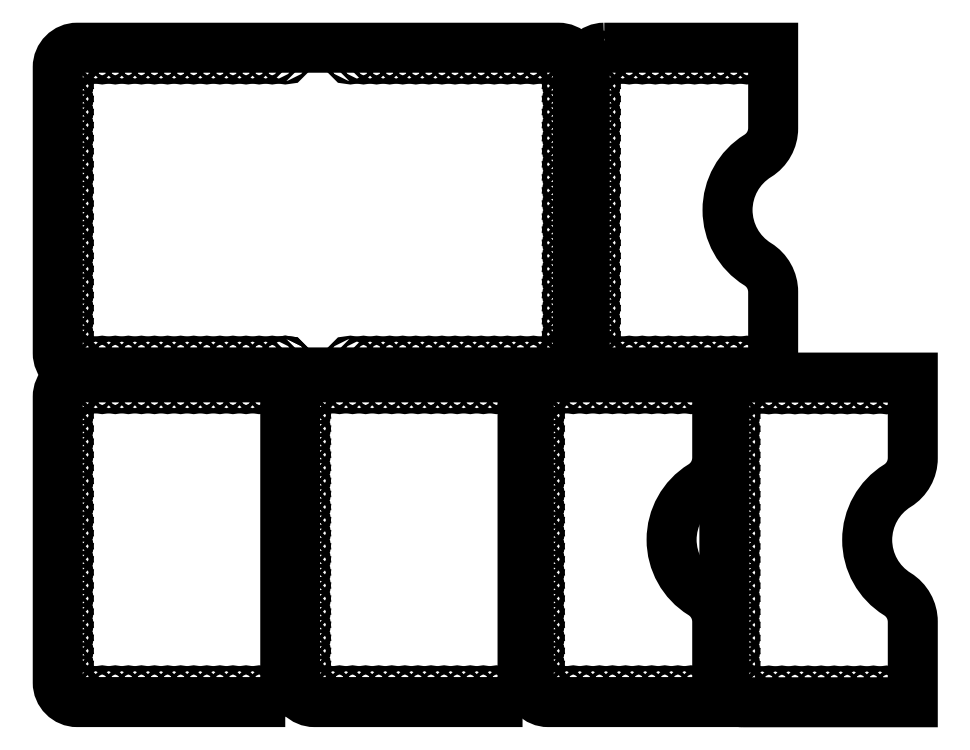
<metadata>
{"format":"dxf","ext":"dxf","renderer":"ezdxf+matplotlib","layout":"modelspace","background":"white","min_lineweight":24,"dpi":150}
</metadata>
<code>
0
SECTION
2
ENTITIES
0
LWPOLYLINE
8
0
90
        8
70
     1
43
0
10
2563
20
1550
42
-0.4142
10
2557
20
1544
10
2410
20
1544
42
-0.4142
10
2404
20
1550
10
2404
20
1638
42
-0.4142
10
2410
20
1644
10
2557
20
1644
42
-0.4142
10
2563
20
1638
0
CIRCLE
8
0
10
2473
20
1547
30
0
40
0.55
0
INSERT
8
0
2
*U34
10
211
20
101.8
30
0
0
INSERT
8
0
2
*U37
10
4756
20
101.8
30
0
41
-1
0
LWPOLYLINE
8
0
90
        6
70
     1
43
0
10
2473
20
1443
10
2410
20
1443
42
-0.4142
10
2404
20
1449
10
2404
20
1537
42
-0.4142
10
2410
20
1543
10
2473
20
1543
0
LWPOLYLINE
8
0
90
       10
70
     1
43
0
10
2554
20
1543
10
2606
20
1543
10
2606
20
1518
42
-0.2597
10
2601
20
1509
42
0.5571
10
2601
20
1476
42
-0.2597
10
2606
20
1468
10
2606
20
1443
10
2554
20
1443
42
-0.4142
10
2548
20
1449
10
2548
20
1537
42
-0.4142
0
CIRCLE
8
0
10
2469
20
1540
30
0
40
0.55
0
CIRCLE
8
0
10
2465
20
1540
30
0
40
0.55
0
CIRCLE
8
0
10
2461
20
1540
30
0
40
0.55
0
CIRCLE
8
0
10
2457
20
1540
30
0
40
0.55
0
CIRCLE
8
0
10
2453
20
1540
30
0
40
0.55
0
CIRCLE
8
0
10
2449
20
1540
30
0
40
0.55
0
CIRCLE
8
0
10
2445
20
1540
30
0
40
0.55
0
CIRCLE
8
0
10
2441
20
1540
30
0
40
0.55
0
CIRCLE
8
0
10
2437
20
1540
30
0
40
0.55
0
CIRCLE
8
0
10
2433
20
1540
30
0
40
0.55
0
CIRCLE
8
0
10
2429
20
1540
30
0
40
0.55
0
CIRCLE
8
0
10
2425
20
1540
30
0
40
0.55
0
CIRCLE
8
0
10
2421
20
1540
30
0
40
0.55
0
CIRCLE
8
0
10
2417
20
1540
30
0
40
0.55
0
CIRCLE
8
0
10
2413
20
1540
30
0
40
0.55
0
CIRCLE
8
0
10
2409
20
1540
30
0
40
0.55
0
CIRCLE
8
0
10
2407
20
1537
30
0
40
0.55
0
CIRCLE
8
0
10
2407
20
1533
30
0
40
0.55
0
CIRCLE
8
0
10
2407
20
1529
30
0
40
0.55
0
CIRCLE
8
0
10
2407
20
1525
30
0
40
0.55
0
CIRCLE
8
0
10
2407
20
1521
30
0
40
0.55
0
CIRCLE
8
0
10
2407
20
1517
30
0
40
0.55
0
CIRCLE
8
0
10
2407
20
1513
30
0
40
0.55
0
CIRCLE
8
0
10
2407
20
1509
30
0
40
0.55
0
CIRCLE
8
0
10
2407
20
1505
30
0
40
0.55
0
CIRCLE
8
0
10
2407
20
1501
30
0
40
0.55
0
CIRCLE
8
0
10
2407
20
1497
30
0
40
0.55
0
CIRCLE
8
0
10
2407
20
1493
30
0
40
0.55
0
CIRCLE
8
0
10
2407
20
1489
30
0
40
0.55
0
CIRCLE
8
0
10
2407
20
1485
30
0
40
0.55
0
CIRCLE
8
0
10
2407
20
1481
30
0
40
0.55
0
CIRCLE
8
0
10
2407
20
1477
30
0
40
0.55
0
CIRCLE
8
0
10
2407
20
1473
30
0
40
0.55
0
CIRCLE
8
0
10
2407
20
1469
30
0
40
0.55
0
CIRCLE
8
0
10
2407
20
1465
30
0
40
0.55
0
CIRCLE
8
0
10
2407
20
1461
30
0
40
0.55
0
CIRCLE
8
0
10
2407
20
1457
30
0
40
0.55
0
CIRCLE
8
0
10
2407
20
1453
30
0
40
0.55
0
CIRCLE
8
0
10
2407
20
1449
30
0
40
0.55
0
CIRCLE
8
0
10
2409
20
1446
30
0
40
0.55
0
CIRCLE
8
0
10
2413
20
1446
30
0
40
0.55
0
CIRCLE
8
0
10
2417
20
1446
30
0
40
0.55
0
CIRCLE
8
0
10
2421
20
1446
30
0
40
0.55
0
CIRCLE
8
0
10
2425
20
1446
30
0
40
0.55
0
CIRCLE
8
0
10
2429
20
1446
30
0
40
0.55
0
CIRCLE
8
0
10
2433
20
1446
30
0
40
0.55
0
CIRCLE
8
0
10
2437
20
1446
30
0
40
0.55
0
CIRCLE
8
0
10
2441
20
1446
30
0
40
0.55
0
CIRCLE
8
0
10
2445
20
1446
30
0
40
0.55
0
CIRCLE
8
0
10
2449
20
1446
30
0
40
0.55
0
CIRCLE
8
0
10
2453
20
1446
30
0
40
0.55
0
CIRCLE
8
0
10
2457
20
1446
30
0
40
0.55
0
CIRCLE
8
0
10
2461
20
1446
30
0
40
0.55
0
CIRCLE
8
0
10
2465
20
1446
30
0
40
0.55
0
CIRCLE
8
0
10
2469
20
1446
30
0
40
0.55
0
LWPOLYLINE
8
0
90
        6
70
     1
43
0
10
2546
20
1443
10
2482
20
1443
42
-0.4142
10
2476
20
1449
10
2476
20
1537
42
-0.4142
10
2482
20
1543
10
2546
20
1543
0
CIRCLE
8
0
10
2542
20
1540
30
0
40
0.55
0
CIRCLE
8
0
10
2538
20
1540
30
0
40
0.55
0
CIRCLE
8
0
10
2534
20
1540
30
0
40
0.55
0
CIRCLE
8
0
10
2530
20
1540
30
0
40
0.55
0
CIRCLE
8
0
10
2526
20
1540
30
0
40
0.55
0
CIRCLE
8
0
10
2522
20
1540
30
0
40
0.55
0
CIRCLE
8
0
10
2518
20
1540
30
0
40
0.55
0
CIRCLE
8
0
10
2514
20
1540
30
0
40
0.55
0
CIRCLE
8
0
10
2510
20
1540
30
0
40
0.55
0
CIRCLE
8
0
10
2506
20
1540
30
0
40
0.55
0
CIRCLE
8
0
10
2502
20
1540
30
0
40
0.55
0
CIRCLE
8
0
10
2498
20
1540
30
0
40
0.55
0
CIRCLE
8
0
10
2494
20
1540
30
0
40
0.55
0
CIRCLE
8
0
10
2490
20
1540
30
0
40
0.55
0
CIRCLE
8
0
10
2486
20
1540
30
0
40
0.55
0
CIRCLE
8
0
10
2482
20
1540
30
0
40
0.55
0
CIRCLE
8
0
10
2479
20
1537
30
0
40
0.55
0
CIRCLE
8
0
10
2479
20
1533
30
0
40
0.55
0
CIRCLE
8
0
10
2479
20
1529
30
0
40
0.55
0
CIRCLE
8
0
10
2479
20
1525
30
0
40
0.55
0
CIRCLE
8
0
10
2479
20
1521
30
0
40
0.55
0
CIRCLE
8
0
10
2479
20
1517
30
0
40
0.55
0
CIRCLE
8
0
10
2479
20
1513
30
0
40
0.55
0
CIRCLE
8
0
10
2479
20
1509
30
0
40
0.55
0
CIRCLE
8
0
10
2479
20
1505
30
0
40
0.55
0
CIRCLE
8
0
10
2479
20
1501
30
0
40
0.55
0
CIRCLE
8
0
10
2479
20
1497
30
0
40
0.55
0
CIRCLE
8
0
10
2479
20
1493
30
0
40
0.55
0
CIRCLE
8
0
10
2479
20
1489
30
0
40
0.55
0
CIRCLE
8
0
10
2479
20
1485
30
0
40
0.55
0
CIRCLE
8
0
10
2479
20
1481
30
0
40
0.55
0
CIRCLE
8
0
10
2479
20
1477
30
0
40
0.55
0
CIRCLE
8
0
10
2479
20
1473
30
0
40
0.55
0
CIRCLE
8
0
10
2479
20
1469
30
0
40
0.55
0
CIRCLE
8
0
10
2479
20
1465
30
0
40
0.55
0
CIRCLE
8
0
10
2479
20
1461
30
0
40
0.55
0
CIRCLE
8
0
10
2479
20
1457
30
0
40
0.55
0
CIRCLE
8
0
10
2479
20
1453
30
0
40
0.55
0
CIRCLE
8
0
10
2479
20
1449
30
0
40
0.55
0
CIRCLE
8
0
10
2482
20
1446
30
0
40
0.55
0
CIRCLE
8
0
10
2486
20
1446
30
0
40
0.55
0
CIRCLE
8
0
10
2490
20
1446
30
0
40
0.55
0
CIRCLE
8
0
10
2494
20
1446
30
0
40
0.55
0
CIRCLE
8
0
10
2498
20
1446
30
0
40
0.55
0
CIRCLE
8
0
10
2502
20
1446
30
0
40
0.55
0
CIRCLE
8
0
10
2506
20
1446
30
0
40
0.55
0
CIRCLE
8
0
10
2510
20
1446
30
0
40
0.55
0
CIRCLE
8
0
10
2514
20
1446
30
0
40
0.55
0
CIRCLE
8
0
10
2518
20
1446
30
0
40
0.55
0
CIRCLE
8
0
10
2522
20
1446
30
0
40
0.55
0
CIRCLE
8
0
10
2526
20
1446
30
0
40
0.55
0
CIRCLE
8
0
10
2530
20
1446
30
0
40
0.55
0
CIRCLE
8
0
10
2534
20
1446
30
0
40
0.55
0
CIRCLE
8
0
10
2538
20
1446
30
0
40
0.55
0
CIRCLE
8
0
10
2542
20
1446
30
0
40
0.55
0
CIRCLE
8
0
10
2602
20
1540
30
0
40
0.55
0
CIRCLE
8
0
10
2598
20
1540
30
0
40
0.55
0
CIRCLE
8
0
10
2594
20
1540
30
0
40
0.55
0
CIRCLE
8
0
10
2590
20
1540
30
0
40
0.55
0
CIRCLE
8
0
10
2586
20
1540
30
0
40
0.55
0
CIRCLE
8
0
10
2582
20
1540
30
0
40
0.55
0
CIRCLE
8
0
10
2578
20
1540
30
0
40
0.55
0
CIRCLE
8
0
10
2574
20
1540
30
0
40
0.55
0
CIRCLE
8
0
10
2570
20
1540
30
0
40
0.55
0
CIRCLE
8
0
10
2566
20
1540
30
0
40
0.55
0
CIRCLE
8
0
10
2562
20
1540
30
0
40
0.55
0
CIRCLE
8
0
10
2558
20
1540
30
0
40
0.55
0
CIRCLE
8
0
10
2554
20
1540
30
0
40
0.55
0
CIRCLE
8
0
10
2551
20
1537
30
0
40
0.55
0
CIRCLE
8
0
10
2551
20
1533
30
0
40
0.55
0
CIRCLE
8
0
10
2551
20
1529
30
0
40
0.55
0
CIRCLE
8
0
10
2551
20
1525
30
0
40
0.55
0
CIRCLE
8
0
10
2551
20
1521
30
0
40
0.55
0
CIRCLE
8
0
10
2551
20
1517
30
0
40
0.55
0
CIRCLE
8
0
10
2551
20
1513
30
0
40
0.55
0
CIRCLE
8
0
10
2551
20
1509
30
0
40
0.55
0
CIRCLE
8
0
10
2551
20
1505
30
0
40
0.55
0
CIRCLE
8
0
10
2551
20
1501
30
0
40
0.55
0
CIRCLE
8
0
10
2551
20
1497
30
0
40
0.55
0
CIRCLE
8
0
10
2551
20
1493
30
0
40
0.55
0
CIRCLE
8
0
10
2551
20
1489
30
0
40
0.55
0
CIRCLE
8
0
10
2551
20
1485
30
0
40
0.55
0
CIRCLE
8
0
10
2551
20
1481
30
0
40
0.55
0
CIRCLE
8
0
10
2551
20
1477
30
0
40
0.55
0
CIRCLE
8
0
10
2551
20
1473
30
0
40
0.55
0
CIRCLE
8
0
10
2551
20
1469
30
0
40
0.55
0
CIRCLE
8
0
10
2551
20
1465
30
0
40
0.55
0
CIRCLE
8
0
10
2551
20
1461
30
0
40
0.55
0
CIRCLE
8
0
10
2551
20
1457
30
0
40
0.55
0
CIRCLE
8
0
10
2551
20
1453
30
0
40
0.55
0
CIRCLE
8
0
10
2551
20
1449
30
0
40
0.55
0
CIRCLE
8
0
10
2554
20
1446
30
0
40
0.55
0
CIRCLE
8
0
10
2558
20
1446
30
0
40
0.55
0
CIRCLE
8
0
10
2562
20
1446
30
0
40
0.55
0
CIRCLE
8
0
10
2566
20
1446
30
0
40
0.55
0
CIRCLE
8
0
10
2570
20
1446
30
0
40
0.55
0
CIRCLE
8
0
10
2574
20
1446
30
0
40
0.55
0
CIRCLE
8
0
10
2578
20
1446
30
0
40
0.55
0
CIRCLE
8
0
10
2582
20
1446
30
0
40
0.55
0
CIRCLE
8
0
10
2586
20
1446
30
0
40
0.55
0
CIRCLE
8
0
10
2590
20
1446
30
0
40
0.55
0
CIRCLE
8
0
10
2594
20
1446
30
0
40
0.55
0
CIRCLE
8
0
10
2598
20
1446
30
0
40
0.55
0
CIRCLE
8
0
10
2602
20
1446
30
0
40
0.55
0
LWPOLYLINE
8
0
90
       10
70
     1
43
0
10
2614
20
1543
10
2666
20
1543
10
2666
20
1518
42
-0.2597
10
2661
20
1509
42
0.5571
10
2661
20
1476
42
-0.2597
10
2666
20
1468
10
2666
20
1443
10
2614
20
1443
42
-0.4142
10
2608
20
1449
10
2608
20
1537
42
-0.4142
0
CIRCLE
8
0
10
2662
20
1540
30
0
40
0.55
0
CIRCLE
8
0
10
2658
20
1540
30
0
40
0.55
0
CIRCLE
8
0
10
2654
20
1540
30
0
40
0.55
0
CIRCLE
8
0
10
2650
20
1540
30
0
40
0.55
0
CIRCLE
8
0
10
2646
20
1540
30
0
40
0.55
0
CIRCLE
8
0
10
2642
20
1540
30
0
40
0.55
0
CIRCLE
8
0
10
2638
20
1540
30
0
40
0.55
0
CIRCLE
8
0
10
2634
20
1540
30
0
40
0.55
0
CIRCLE
8
0
10
2630
20
1540
30
0
40
0.55
0
CIRCLE
8
0
10
2626
20
1540
30
0
40
0.55
0
CIRCLE
8
0
10
2622
20
1540
30
0
40
0.55
0
CIRCLE
8
0
10
2618
20
1540
30
0
40
0.55
0
CIRCLE
8
0
10
2614
20
1539
30
0
40
0.55
0
CIRCLE
8
0
10
2611
20
1537
30
0
40
0.55
0
CIRCLE
8
0
10
2611
20
1533
30
0
40
0.55
0
CIRCLE
8
0
10
2611
20
1529
30
0
40
0.55
0
CIRCLE
8
0
10
2611
20
1525
30
0
40
0.55
0
CIRCLE
8
0
10
2611
20
1521
30
0
40
0.55
0
CIRCLE
8
0
10
2611
20
1517
30
0
40
0.55
0
CIRCLE
8
0
10
2611
20
1513
30
0
40
0.55
0
CIRCLE
8
0
10
2611
20
1509
30
0
40
0.55
0
CIRCLE
8
0
10
2611
20
1505
30
0
40
0.55
0
CIRCLE
8
0
10
2611
20
1501
30
0
40
0.55
0
CIRCLE
8
0
10
2611
20
1497
30
0
40
0.55
0
CIRCLE
8
0
10
2611
20
1493
30
0
40
0.55
0
CIRCLE
8
0
10
2611
20
1489
30
0
40
0.55
0
CIRCLE
8
0
10
2611
20
1485
30
0
40
0.55
0
CIRCLE
8
0
10
2611
20
1481
30
0
40
0.55
0
CIRCLE
8
0
10
2611
20
1477
30
0
40
0.55
0
CIRCLE
8
0
10
2611
20
1473
30
0
40
0.55
0
CIRCLE
8
0
10
2611
20
1469
30
0
40
0.55
0
CIRCLE
8
0
10
2611
20
1465
30
0
40
0.55
0
CIRCLE
8
0
10
2611
20
1461
30
0
40
0.55
0
CIRCLE
8
0
10
2611
20
1457
30
0
40
0.55
0
CIRCLE
8
0
10
2611
20
1453
30
0
40
0.55
0
CIRCLE
8
0
10
2611
20
1449
30
0
40
0.55
0
CIRCLE
8
0
10
2614
20
1446
30
0
40
0.55
0
CIRCLE
8
0
10
2618
20
1446
30
0
40
0.55
0
CIRCLE
8
0
10
2622
20
1446
30
0
40
0.55
0
CIRCLE
8
0
10
2626
20
1446
30
0
40
0.55
0
CIRCLE
8
0
10
2630
20
1446
30
0
40
0.55
0
CIRCLE
8
0
10
2634
20
1446
30
0
40
0.55
0
CIRCLE
8
0
10
2638
20
1446
30
0
40
0.55
0
CIRCLE
8
0
10
2642
20
1446
30
0
40
0.55
0
CIRCLE
8
0
10
2646
20
1446
30
0
40
0.55
0
CIRCLE
8
0
10
2650
20
1446
30
0
40
0.55
0
CIRCLE
8
0
10
2654
20
1446
30
0
40
0.55
0
CIRCLE
8
0
10
2658
20
1446
30
0
40
0.55
0
CIRCLE
8
0
10
2662
20
1446
30
0
40
0.55
0
LWPOLYLINE
8
0
90
       10
70
     1
43
0
10
2571
20
1644
10
2623
20
1644
10
2623
20
1619
42
-0.2597
10
2618
20
1611
42
0.5571
10
2618
20
1577
42
-0.2597
10
2623
20
1569
10
2623
20
1544
10
2571
20
1544
42
-0.4142
10
2565
20
1550
10
2565
20
1638
42
-0.4142
0
CIRCLE
8
0
10
2619
20
1641
30
0
40
0.55
0
CIRCLE
8
0
10
2615
20
1641
30
0
40
0.55
0
CIRCLE
8
0
10
2611
20
1641
30
0
40
0.55
0
CIRCLE
8
0
10
2607
20
1641
30
0
40
0.55
0
CIRCLE
8
0
10
2603
20
1641
30
0
40
0.55
0
CIRCLE
8
0
10
2599
20
1641
30
0
40
0.55
0
CIRCLE
8
0
10
2595
20
1641
30
0
40
0.55
0
CIRCLE
8
0
10
2591
20
1641
30
0
40
0.55
0
CIRCLE
8
0
10
2587
20
1641
30
0
40
0.55
0
CIRCLE
8
0
10
2583
20
1641
30
0
40
0.55
0
CIRCLE
8
0
10
2579
20
1641
30
0
40
0.55
0
CIRCLE
8
0
10
2575
20
1641
30
0
40
0.55
0
CIRCLE
8
0
10
2571
20
1641
30
0
40
0.55
0
CIRCLE
8
0
10
2568
20
1638
30
0
40
0.55
0
CIRCLE
8
0
10
2568
20
1634
30
0
40
0.55
0
CIRCLE
8
0
10
2568
20
1630
30
0
40
0.55
0
CIRCLE
8
0
10
2568
20
1626
30
0
40
0.55
0
CIRCLE
8
0
10
2568
20
1622
30
0
40
0.55
0
CIRCLE
8
0
10
2568
20
1618
30
0
40
0.55
0
CIRCLE
8
0
10
2568
20
1614
30
0
40
0.55
0
CIRCLE
8
0
10
2568
20
1610
30
0
40
0.55
0
CIRCLE
8
0
10
2568
20
1606
30
0
40
0.55
0
CIRCLE
8
0
10
2568
20
1602
30
0
40
0.55
0
CIRCLE
8
0
10
2568
20
1598
30
0
40
0.55
0
CIRCLE
8
0
10
2568
20
1594
30
0
40
0.55
0
CIRCLE
8
0
10
2568
20
1590
30
0
40
0.55
0
CIRCLE
8
0
10
2568
20
1586
30
0
40
0.55
0
CIRCLE
8
0
10
2568
20
1582
30
0
40
0.55
0
CIRCLE
8
0
10
2568
20
1578
30
0
40
0.55
0
CIRCLE
8
0
10
2568
20
1574
30
0
40
0.55
0
CIRCLE
8
0
10
2568
20
1570
30
0
40
0.55
0
CIRCLE
8
0
10
2568
20
1566
30
0
40
0.55
0
CIRCLE
8
0
10
2568
20
1562
30
0
40
0.55
0
CIRCLE
8
0
10
2568
20
1558
30
0
40
0.55
0
CIRCLE
8
0
10
2568
20
1554
30
0
40
0.55
0
CIRCLE
8
0
10
2568
20
1550
30
0
40
0.55
0
CIRCLE
8
0
10
2571
20
1547
30
0
40
0.55
0
CIRCLE
8
0
10
2575
20
1547
30
0
40
0.55
0
CIRCLE
8
0
10
2579
20
1547
30
0
40
0.55
0
CIRCLE
8
0
10
2583
20
1547
30
0
40
0.55
0
CIRCLE
8
0
10
2587
20
1547
30
0
40
0.55
0
CIRCLE
8
0
10
2591
20
1547
30
0
40
0.55
0
CIRCLE
8
0
10
2595
20
1547
30
0
40
0.55
0
CIRCLE
8
0
10
2599
20
1547
30
0
40
0.55
0
CIRCLE
8
0
10
2603
20
1547
30
0
40
0.55
0
CIRCLE
8
0
10
2607
20
1547
30
0
40
0.55
0
CIRCLE
8
0
10
2611
20
1547
30
0
40
0.55
0
CIRCLE
8
0
10
2615
20
1547
30
0
40
0.55
0
CIRCLE
8
0
10
2619
20
1547
30
0
40
0.55
0
ENDSEC
0
EOF

</code>
